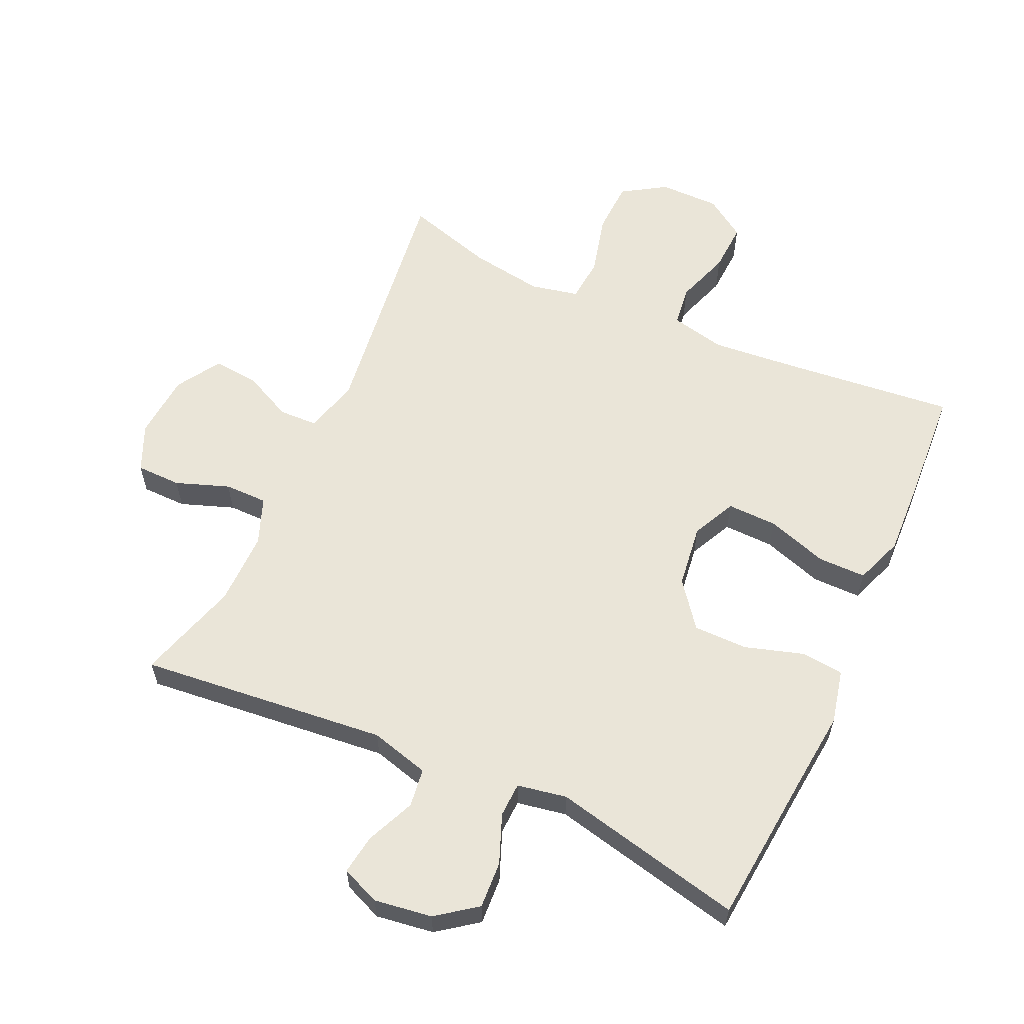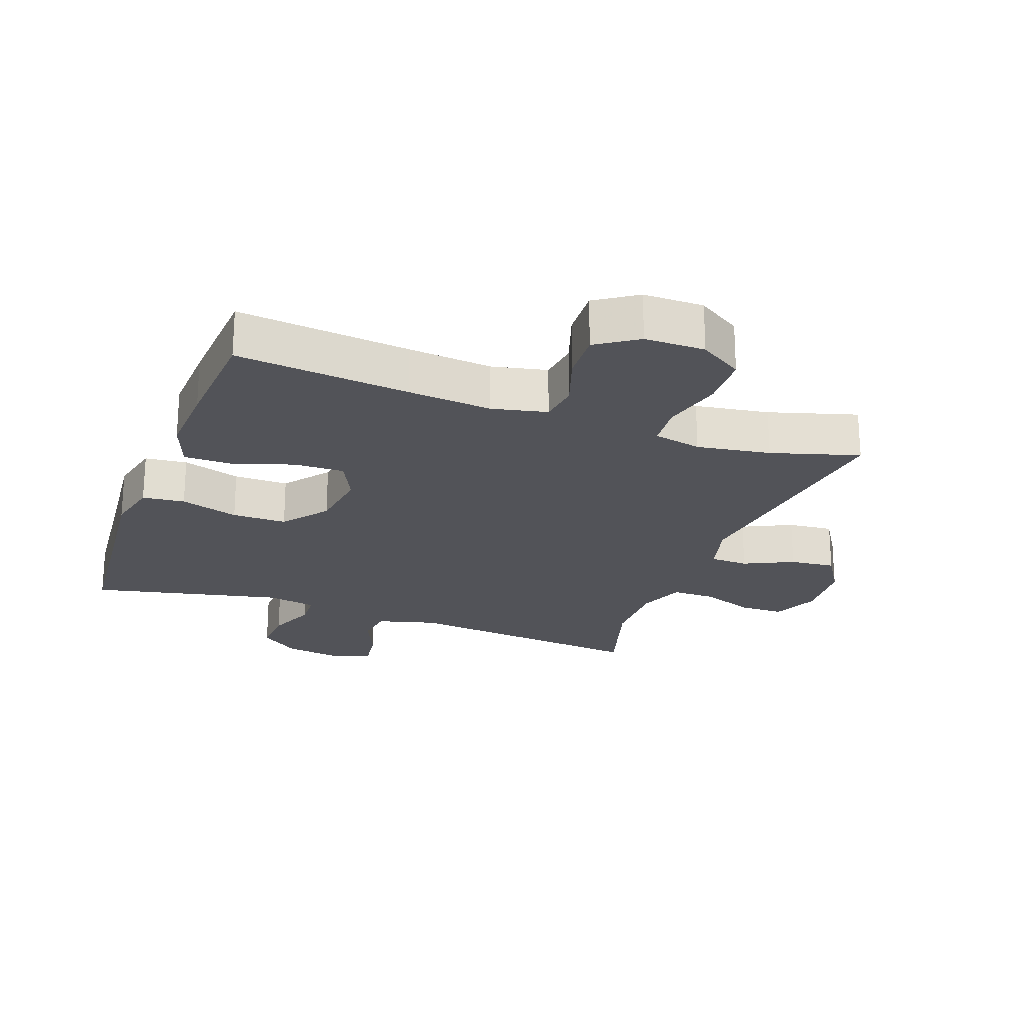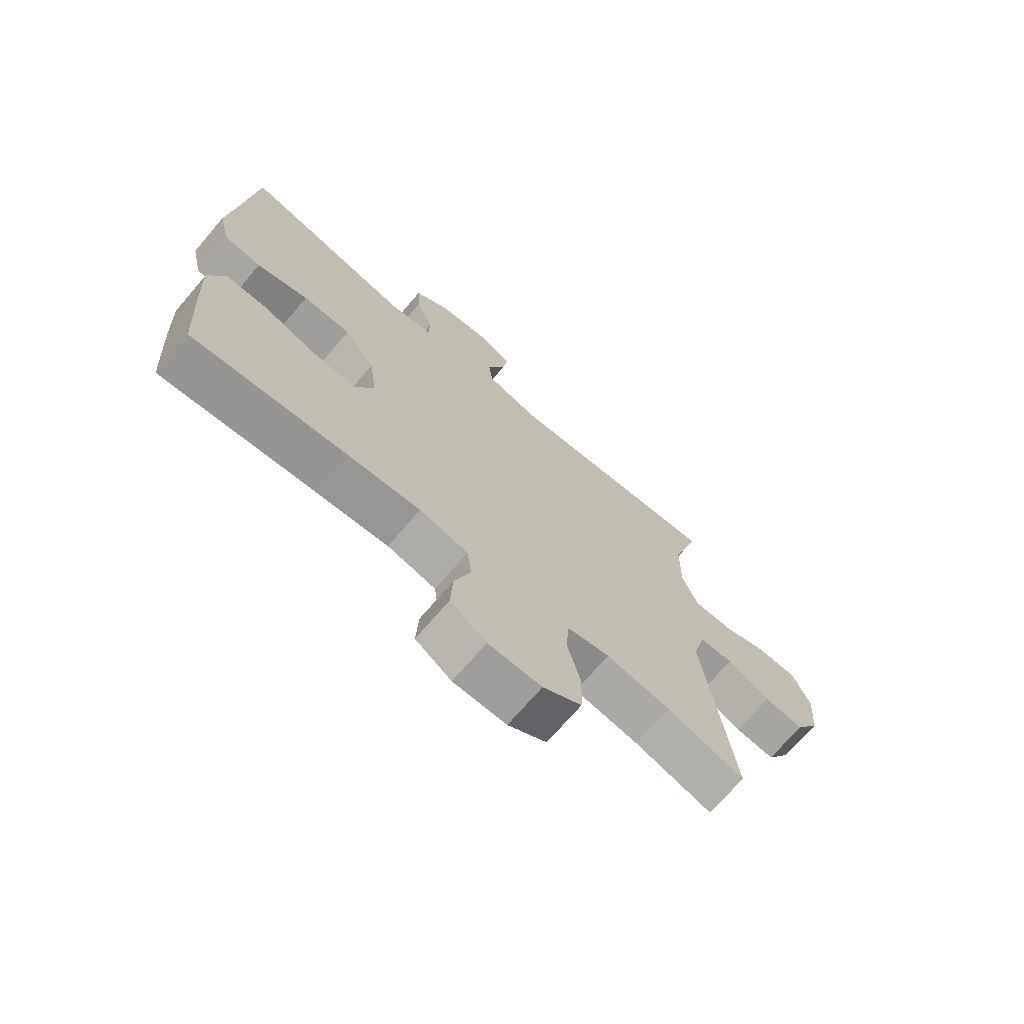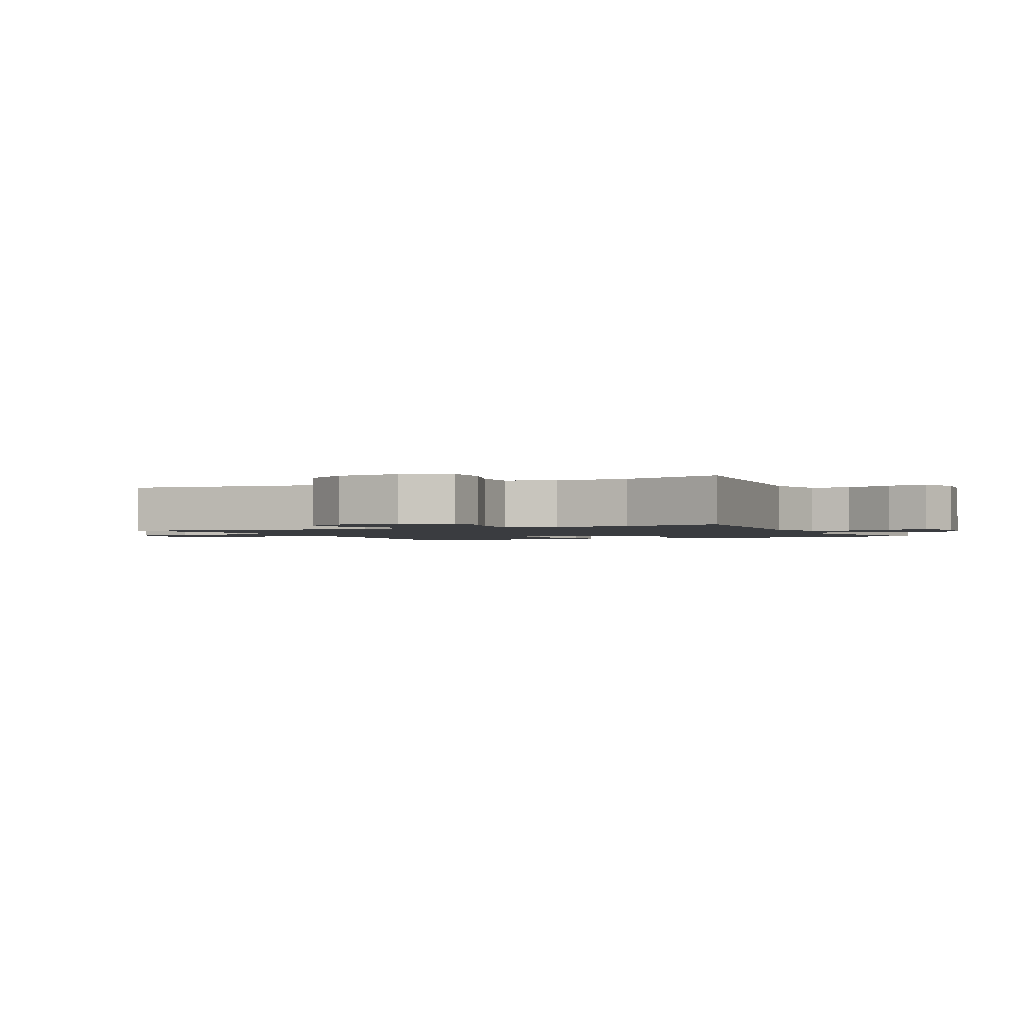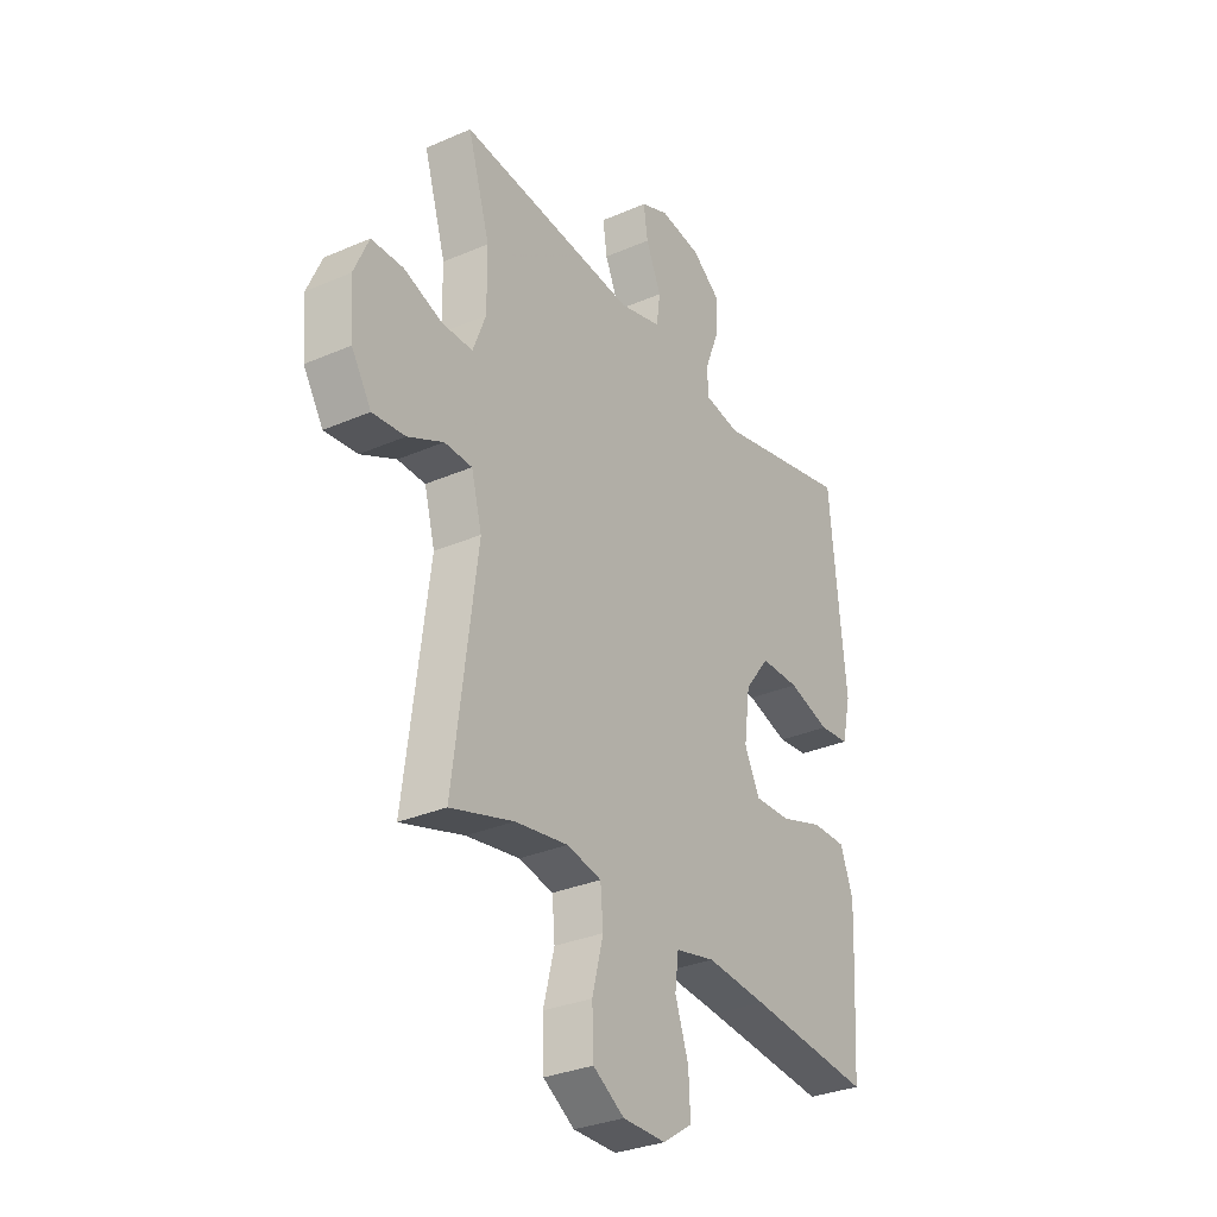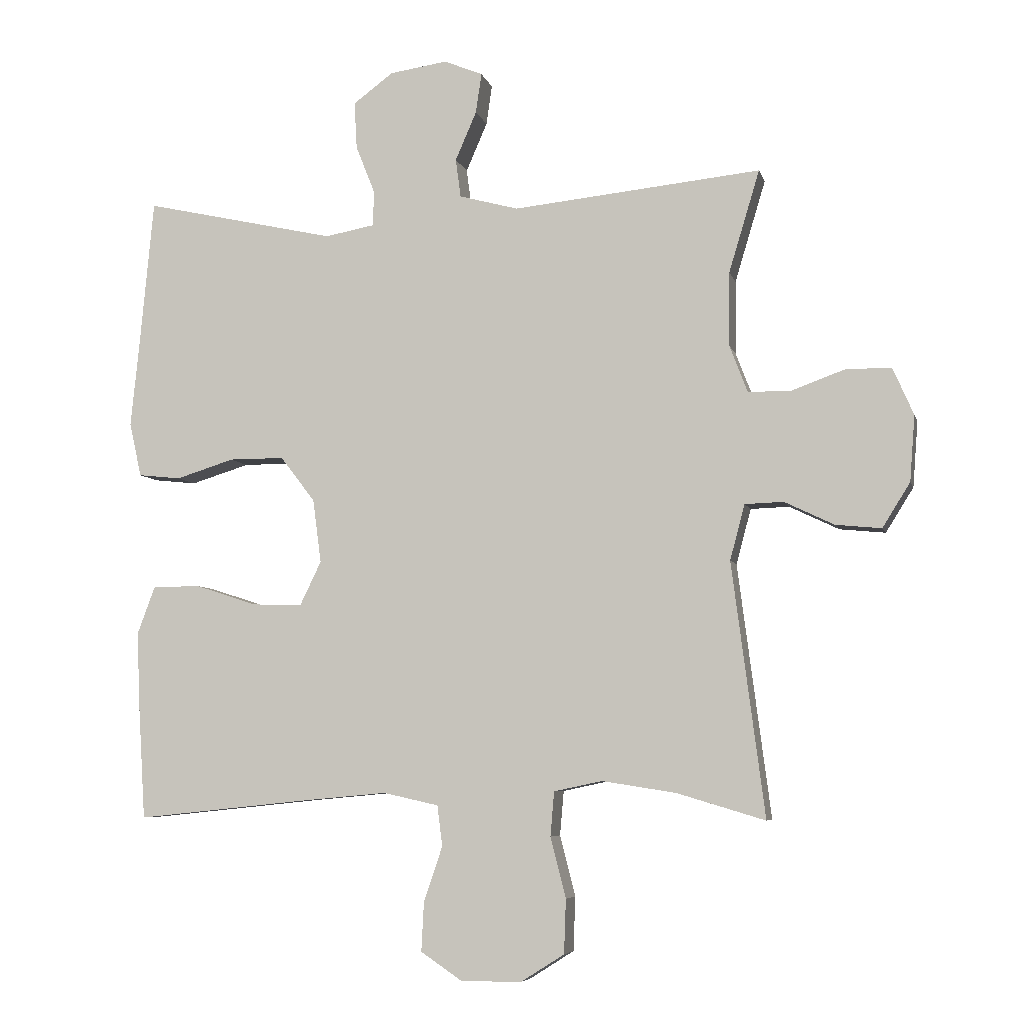
<metadata>
{"format":"obj","ext":"obj","renderer":"f3d","projection":"perspective","resolution":1024,"background":"white","views":[{"elev":59.6,"azim":24.5,"up":"+Y"},{"elev":-22.7,"azim":159.8,"up":"+Y"},{"elev":-71.0,"azim":139.4,"up":"+Z"},{"elev":-1.7,"azim":-64.2,"up":"+Y"},{"elev":-31.2,"azim":-58.2,"up":"+Z"},{"elev":-6.2,"azim":-166.6,"up":"+Z"}]}
</metadata>
<code>
v -0.5 0.07 -0.5
v -0.449 0.07 -0.106
v -0.472 0.07 -0.02
v -0.532 0.07 -0.018
v -0.609 0.07 -0.055
v -0.68 0.07 -0.062
v -0.723 0.07 0.007
v -0.731 0.07 0.109
v -0.699 0.07 0.182
v -0.629 0.07 0.183
v -0.546 0.07 0.153
v -0.479 0.07 0.153
v -0.451 0.07 0.226
v -0.452 0.07 0.341
v -0.5 0.07 0.5
v -0.114 0.07 0.461
v -0.022 0.07 0.486
v -0.014 0.07 0.546
v -0.047 0.07 0.622
v -0.056 0.07 0.684
v 0.004 0.07 0.709
v 0.094 0.07 0.696
v 0.156 0.07 0.65
v 0.152 0.07 0.577
v 0.122 0.07 0.501
v 0.124 0.07 0.447
v 0.201 0.07 0.433
v 0.5 0.07 0.5
v 0.522 0.07 0.265
v 0.535 0.07 0.137
v 0.516 0.07 0.053
v 0.45 0.07 0.046
v 0.359 0.07 0.074
v 0.274 0.07 0.074
v 0.22 0.07 0.004
v 0.207 0.07 -0.095
v 0.24 0.07 -0.163
v 0.318 0.07 -0.161
v 0.413 0.07 -0.13
v 0.488 0.07 -0.13
v 0.516 0.07 -0.205
v 0.511 0.07 -0.323
v 0.5 0.07 -0.5
v 0.23 0.07 -0.472
v 0.099 0.07 -0.46
v 0.013 0.07 -0.479
v 0.005 0.07 -0.542
v 0.034 0.07 -0.627
v 0.038 0.07 -0.704
v -0.026 0.07 -0.747
v -0.12 0.07 -0.747
v -0.188 0.07 -0.704
v -0.191 0.07 -0.62
v -0.167 0.07 -0.526
v -0.173 0.07 -0.457
v -0.248 0.07 -0.441
v -0.363 0.07 -0.459
v -0.5 0 -0.5
v -0.449 0 -0.106
v -0.472 0 -0.02
v -0.532 0 -0.018
v -0.609 0 -0.055
v -0.68 0 -0.062
v -0.723 0 0.007
v -0.731 0 0.109
v -0.699 0 0.182
v -0.629 0 0.183
v -0.546 0 0.153
v -0.479 0 0.153
v -0.451 0 0.226
v -0.452 0 0.341
v -0.5 0 0.5
v -0.114 0 0.461
v -0.022 0 0.486
v -0.014 0 0.546
v -0.047 0 0.622
v -0.056 0 0.684
v 0.004 0 0.709
v 0.094 0 0.696
v 0.156 0 0.65
v 0.152 0 0.577
v 0.122 0 0.501
v 0.124 0 0.447
v 0.201 0 0.433
v 0.5 0 0.5
v 0.522 0 0.265
v 0.535 0 0.137
v 0.516 0 0.053
v 0.45 0 0.046
v 0.359 0 0.074
v 0.274 0 0.074
v 0.22 0 0.004
v 0.207 0 -0.095
v 0.24 0 -0.163
v 0.318 0 -0.161
v 0.413 0 -0.13
v 0.488 0 -0.13
v 0.516 0 -0.205
v 0.511 0 -0.323
v 0.5 0 -0.5
v 0.23 0 -0.472
v 0.099 0 -0.46
v 0.013 0 -0.479
v 0.005 0 -0.542
v 0.034 0 -0.627
v 0.038 0 -0.704
v -0.026 0 -0.747
v -0.12 0 -0.747
v -0.188 0 -0.704
v -0.191 0 -0.62
v -0.167 0 -0.526
v -0.173 0 -0.457
v -0.248 0 -0.441
v -0.363 0 -0.459
f 52 53 54
f 51 52 54
f 50 51 54
f 49 50 54
f 48 49 54
f 47 48 54
f 46 47 54 55
f 45 46 55 56
f 42 43 44
f 41 42 44
f 40 41 44
f 39 40 44
f 38 39 44
f 37 38 44 45
f 36 37 45 56
f 31 32 33
f 30 31 33
f 29 30 33
f 29 33 34
f 28 29 34
f 27 28 34
f 26 27 34 35
f 23 24 25
f 22 23 25
f 21 22 25
f 20 21 25
f 19 20 25
f 18 19 25
f 17 18 25 26
f 36 56 57
f 35 36 57
f 26 35 57
f 17 26 57
f 16 17 57
f 9 10 11
f 8 9 11
f 7 8 11
f 6 7 11
f 5 6 11
f 4 5 11
f 3 4 11 12
f 2 3 12 13
f 57 1 2
f 16 57 2 13
f 14 15 16
f 13 14 16
f 111 110 109
f 111 109 108
f 111 108 107
f 111 107 106
f 111 106 105
f 111 105 104
f 112 111 104 103
f 113 112 103 102
f 101 100 99
f 101 99 98
f 101 98 97
f 101 97 96
f 101 96 95
f 102 101 95 94
f 113 102 94 93
f 90 89 88
f 90 88 87
f 90 87 86
f 91 90 86
f 91 86 85
f 91 85 84
f 92 91 84 83
f 82 81 80
f 82 80 79
f 82 79 78
f 82 78 77
f 82 77 76
f 82 76 75
f 83 82 75 74
f 114 113 93
f 114 93 92
f 114 92 83
f 114 83 74
f 114 74 73
f 68 67 66
f 68 66 65
f 68 65 64
f 68 64 63
f 68 63 62
f 68 62 61
f 69 68 61 60
f 70 69 60 59
f 59 58 114
f 70 59 114 73
f 73 72 71
f 73 71 70
f 1 58 59 2
f 2 59 60 3
f 3 60 61 4
f 4 61 62 5
f 5 62 63 6
f 6 63 64 7
f 7 64 65 8
f 8 65 66 9
f 9 66 67 10
f 10 67 68 11
f 11 68 69 12
f 12 69 70 13
f 13 70 71 14
f 14 71 72 15
f 15 72 73 16
f 16 73 74 17
f 17 74 75 18
f 18 75 76 19
f 19 76 77 20
f 20 77 78 21
f 21 78 79 22
f 22 79 80 23
f 23 80 81 24
f 24 81 82 25
f 25 82 83 26
f 26 83 84 27
f 27 84 85 28
f 28 85 86 29
f 29 86 87 30
f 30 87 88 31
f 31 88 89 32
f 32 89 90 33
f 33 90 91 34
f 34 91 92 35
f 35 92 93 36
f 36 93 94 37
f 37 94 95 38
f 38 95 96 39
f 39 96 97 40
f 40 97 98 41
f 41 98 99 42
f 42 99 100 43
f 43 100 101 44
f 44 101 102 45
f 45 102 103 46
f 46 103 104 47
f 47 104 105 48
f 48 105 106 49
f 49 106 107 50
f 50 107 108 51
f 51 108 109 52
f 52 109 110 53
f 53 110 111 54
f 54 111 112 55
f 55 112 113 56
f 56 113 114 57
f 57 114 58 1

</code>
